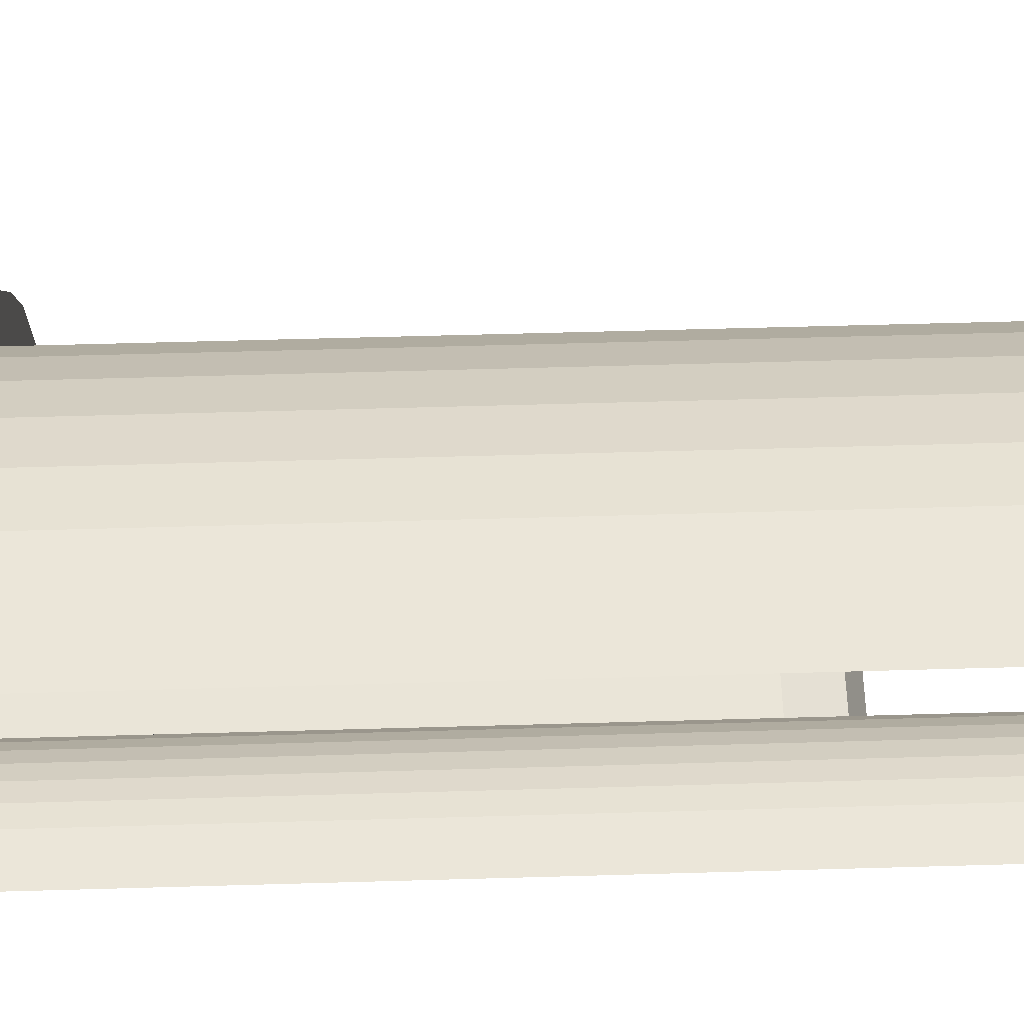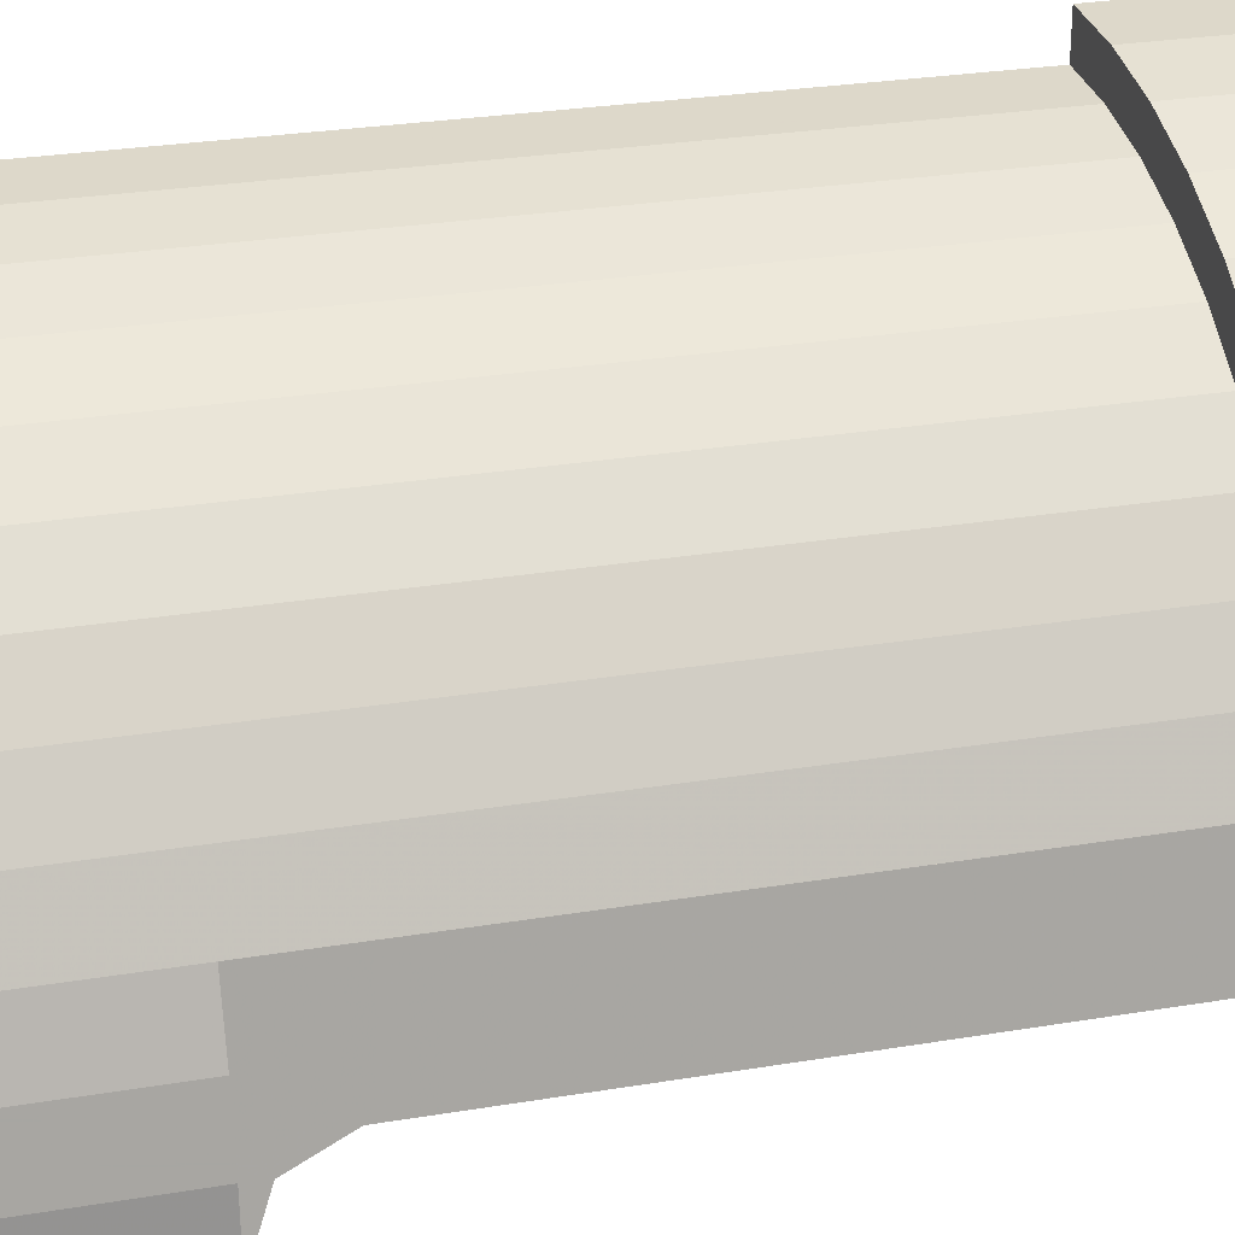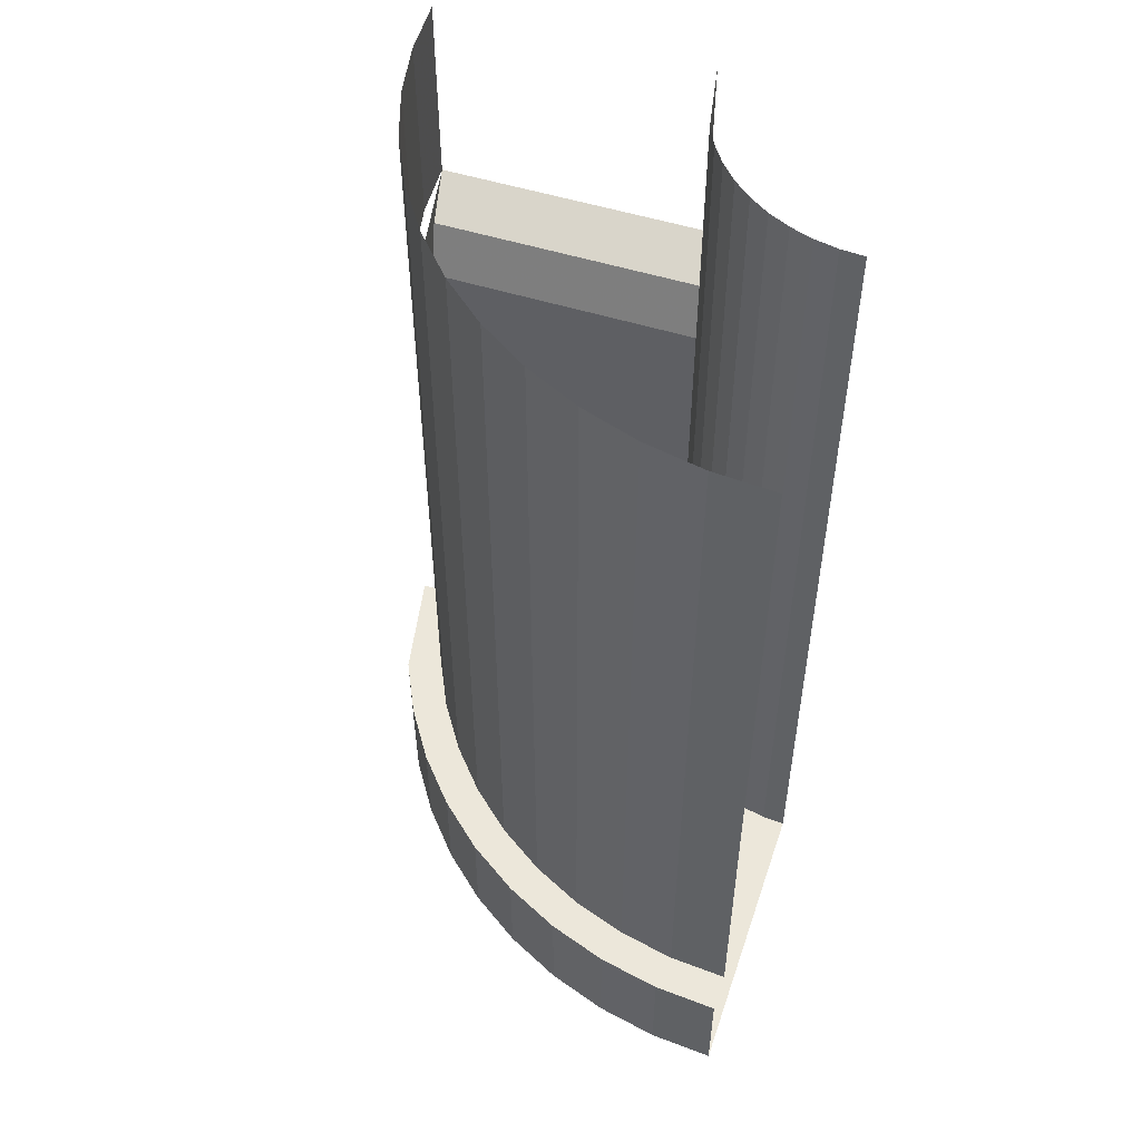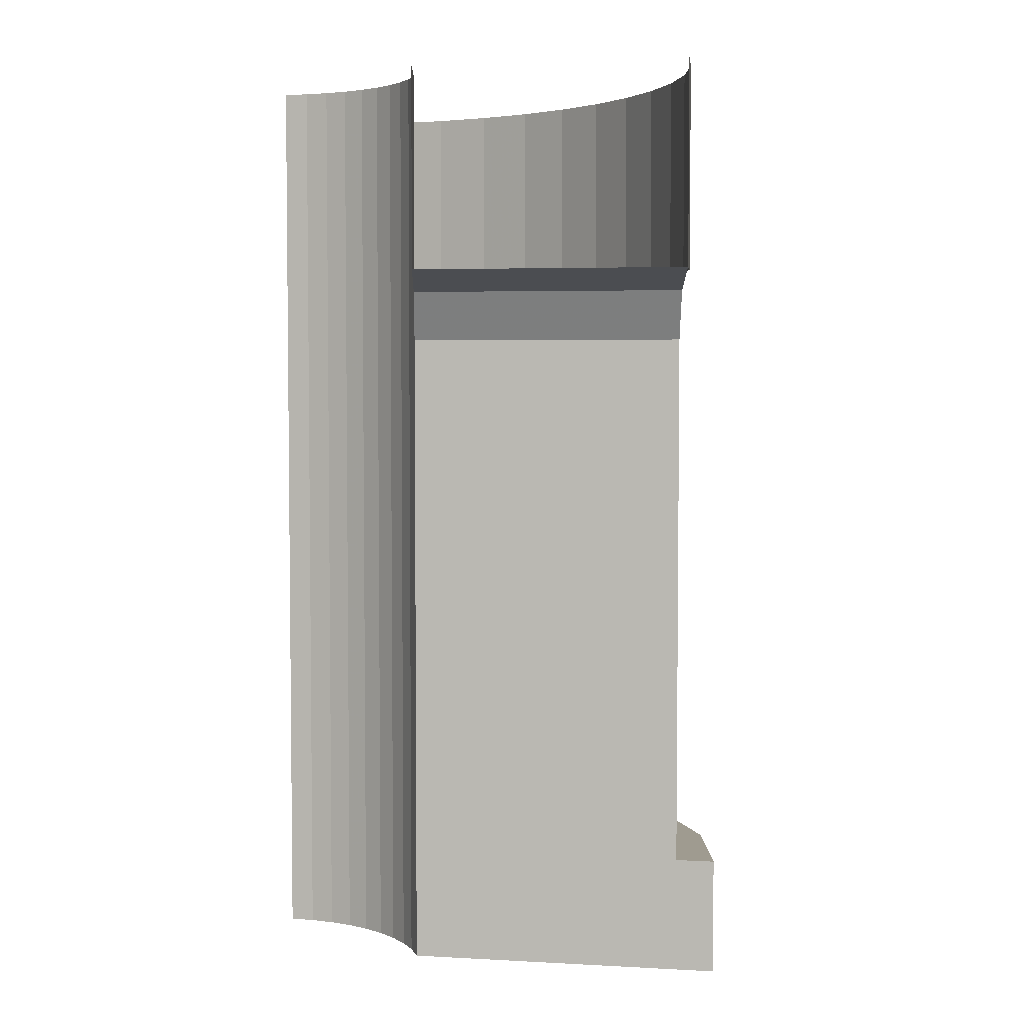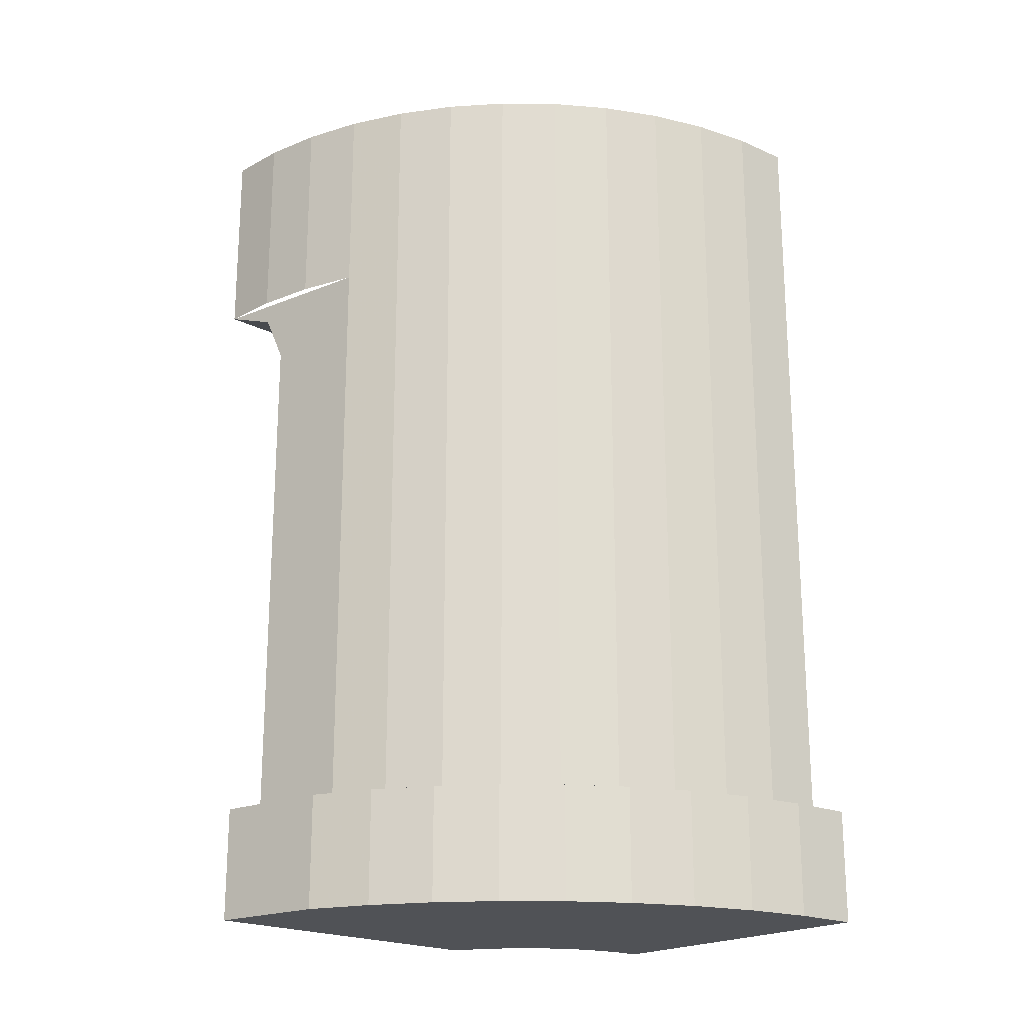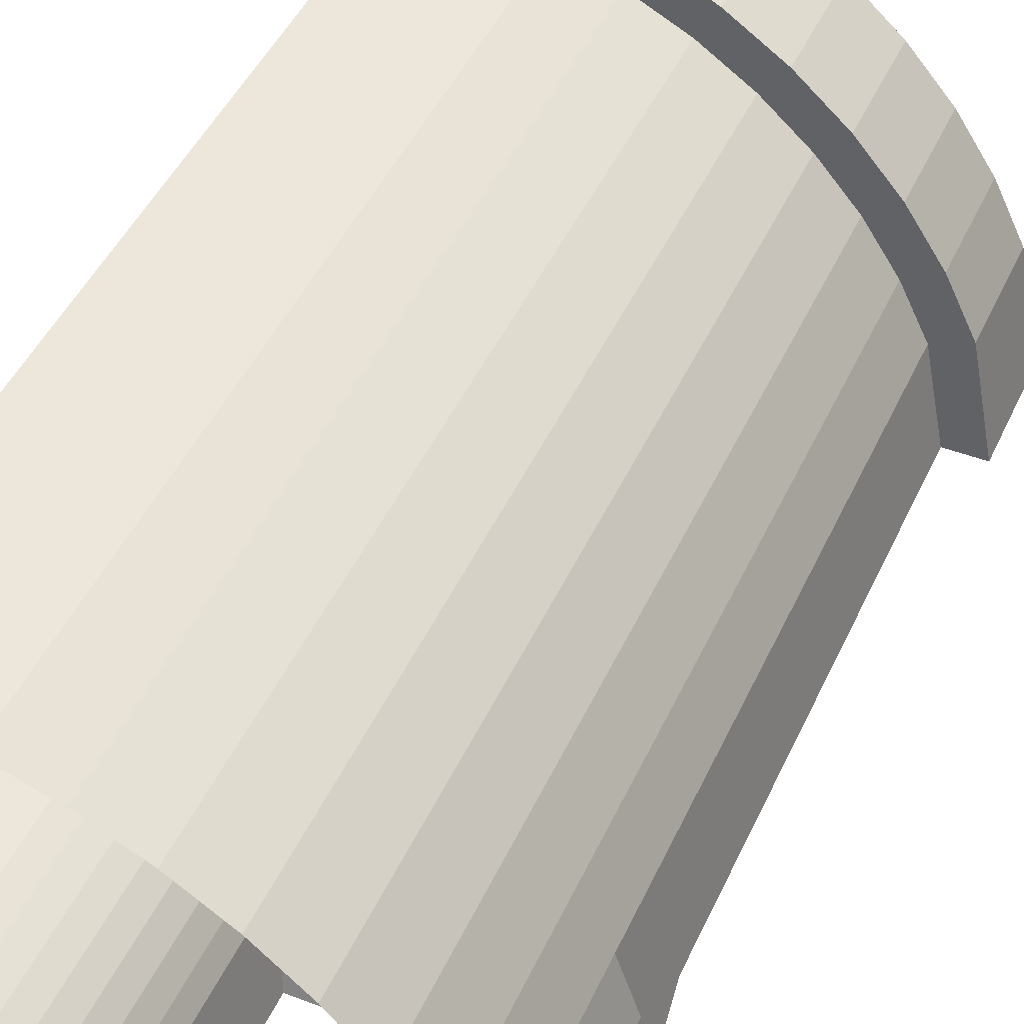
<metadata>
{"format":"obj","ext":"obj","renderer":"f3d","projection":"perspective","resolution":1024,"background":"white","views":[{"elev":58.8,"azim":88.3,"up":"+Z"},{"elev":27.1,"azim":-104.6,"up":"+Z"},{"elev":52.7,"azim":18.5,"up":"+Y"},{"elev":4.1,"azim":-169.8,"up":"+Y"},{"elev":-20.7,"azim":-42.2,"up":"+Y"},{"elev":46.1,"azim":-156.3,"up":"+Z"}]}
</metadata>
<code>
v -0.21 -0.4 0.03333
v -0.07391 -0.4 0.03333
v -0.07391 -0.4 0.08272
v -0.2002 -0.4 0.08291
v -0.07391 -0.4 0.08272
v 0 -0.4 0.2167
v -0.2002 -0.4 0.08291
v 0 -0.4 0.2167
v -0.07391 -0.4 0.08272
v 0 -0.4 0.08272
v -0.21 -0.4 0.03333
v -0.21 -0.35 0.03333
v -0.1934 -0.35 0.03333
v -0.07391 -0.4 0.03333
v -0.1934 -0.35 0.03333
v -0.1934 -0.1175 0.03333
v -0.07391 -0.1175 0.03333
v -0.07391 -0.4 0.03333
v -0.07391 -0.4 0.08272
v -0.01044 -0.4 0.08203
v 0 -0.4 0.08272
v -0.07391 -0.4 0.08272
v -0.0207 -0.4 0.07999
v -0.01044 -0.4 0.08203
v -0.07391 -0.4 0.08272
v -0.03062 -0.4 0.07663
v -0.0207 -0.4 0.07999
v -0.07391 -0.4 0.08272
v -0.04 -0.4 0.072
v -0.03062 -0.4 0.07663
v -0.07391 -0.4 0.08272
v -0.0487 -0.4 0.06619
v -0.04 -0.4 0.072
v -0.07391 -0.4 0.08272
v -0.05657 -0.4 0.05928
v -0.0487 -0.4 0.06619
v -0.07391 -0.4 0.08272
v -0.06347 -0.4 0.05142
v -0.05657 -0.4 0.05928
v -0.07391 -0.4 0.08272
v -0.06928 -0.4 0.04272
v -0.06347 -0.4 0.05142
v -0.07391 -0.4 0.08272
v -0.07391 -0.4 0.03333
v -0.06928 -0.4 0.04272
v 0 0 0.08272
v -0.01044 0 0.08203
v -0.01044 -0.4 0.08203
v 0 -0.4 0.08272
v -0.01044 0 0.08203
v -0.0207 0 0.07999
v -0.0207 -0.4 0.07999
v -0.01044 -0.4 0.08203
v -0.0207 0 0.07999
v -0.03062 0 0.07663
v -0.03062 -0.4 0.07663
v -0.0207 -0.4 0.07999
v -0.03062 0 0.07663
v -0.04 0 0.072
v -0.04 -0.4 0.072
v -0.03062 -0.4 0.07663
v -0.04 0 0.072
v -0.0487 0 0.06619
v -0.0487 -0.4 0.06619
v -0.04 -0.4 0.072
v -0.0487 0 0.06619
v -0.05657 0 0.05928
v -0.05657 -0.4 0.05928
v -0.0487 -0.4 0.06619
v -0.05657 0 0.05928
v -0.06347 0 0.05142
v -0.06347 -0.4 0.05142
v -0.05657 -0.4 0.05928
v -0.06347 0 0.05142
v -0.06928 0 0.04272
v -0.06928 -0.4 0.04272
v -0.06347 -0.4 0.05142
v -0.06928 0 0.04272
v -0.07391 0 0.03333
v -0.07391 -0.4 0.03333
v -0.06928 -0.4 0.04272
v -0.2002 -0.35 0.08293
v -0.21 -0.35 0.03333
v -0.21 -0.4 0.03333
v -0.2002 -0.4 0.08293
v 0 0 0.2
v -0.0261 0 0.1983
v -0.0261 -0.35 0.1983
v 0 -0.35 0.2
v -0.0261 0 0.1983
v -0.05176 0 0.1932
v -0.05176 -0.35 0.1932
v -0.0261 -0.35 0.1983
v -0.05176 0 0.1932
v -0.07654 0 0.1848
v -0.07654 -0.35 0.1848
v -0.05176 -0.35 0.1932
v -0.07654 0 0.1848
v -0.1 0 0.1732
v -0.1 -0.35 0.1732
v -0.07654 -0.35 0.1848
v -0.1 0 0.1732
v -0.1218 0 0.1587
v -0.1218 -0.35 0.1587
v -0.1 -0.35 0.1732
v -0.1218 0 0.1587
v -0.1414 0 0.1414
v -0.1414 -0.35 0.1414
v -0.1218 -0.35 0.1587
v -0.1414 0 0.1414
v -0.1587 0 0.1218
v -0.1587 -0.35 0.1218
v -0.1414 -0.35 0.1414
v -0.1587 0 0.1218
v -0.1732 0 0.1
v -0.1732 -0.35 0.1
v -0.1587 -0.35 0.1218
v -0.1732 0 0.1
v -0.1848 0 0.07654
v -0.1848 -0.35 0.07654
v -0.1732 -0.35 0.1
v 0 -0.4 0.2167
v -0.02827 -0.4 0.2148
v -0.02827 -0.35 0.2148
v 0 -0.35 0.2167
v -0.02827 -0.4 0.2148
v -0.05607 -0.4 0.2093
v -0.05607 -0.35 0.2093
v -0.02827 -0.35 0.2148
v -0.05607 -0.4 0.2093
v -0.08291 -0.4 0.2002
v -0.08291 -0.35 0.2002
v -0.05607 -0.35 0.2093
v -0.08291 -0.4 0.2002
v -0.1083 -0.4 0.1876
v -0.1083 -0.35 0.1876
v -0.08291 -0.35 0.2002
v -0.1083 -0.4 0.1876
v -0.1319 -0.4 0.1719
v -0.1319 -0.35 0.1719
v -0.1083 -0.35 0.1876
v -0.1319 -0.4 0.1719
v -0.1532 -0.4 0.1532
v -0.1532 -0.35 0.1532
v -0.1319 -0.35 0.1719
v -0.1532 -0.4 0.1532
v -0.1719 -0.4 0.1319
v -0.1719 -0.35 0.1319
v -0.1532 -0.35 0.1532
v -0.1719 -0.4 0.1319
v -0.1876 -0.4 0.1083
v -0.1876 -0.35 0.1083
v -0.1719 -0.35 0.1319
v -0.1876 -0.4 0.1083
v -0.2002 -0.4 0.08291
v -0.2002 -0.35 0.08291
v -0.1876 -0.35 0.1083
v 0 -0.4 0.2167
v -0.02827 -0.4 0.2148
v -0.05607 -0.4 0.2093
v 0 -0.4 0.2167
v -0.05607 -0.4 0.2093
v -0.08291 -0.4 0.2002
v 0 -0.4 0.2167
v -0.08291 -0.4 0.2002
v -0.1083 -0.4 0.1876
v 0 -0.4 0.2167
v -0.1083 -0.4 0.1876
v -0.1319 -0.4 0.1719
v 0 -0.4 0.2167
v -0.1319 -0.4 0.1719
v -0.1532 -0.4 0.1532
v 0 -0.4 0.2167
v -0.1532 -0.4 0.1532
v -0.1719 -0.4 0.1319
v 0 -0.4 0.2167
v -0.1719 -0.4 0.1319
v -0.1876 -0.4 0.1083
v 0 -0.4 0.2167
v -0.1876 -0.4 0.1083
v -0.2002 -0.4 0.08291
v -0.1983 0 0.0261
v -0.2 0 0
v -0.2 -0.0875 0
v -0.1983 -0.0875 0.0261
v -0.1932 0 0.05176
v -0.1983 0 0.0261
v -0.1983 -0.0875 0.0261
v -0.1932 -0.0875 0.05176
v -0.1848 0 0.07654
v -0.1932 0 0.05176
v -0.1932 -0.0875 0.05176
v -0.1848 -0.0875 0.07654
v -0.1848 -0.35 0.07653
v -0.1934 -0.35 0.03333
v -0.21 -0.35 0.03333
v -0.2002 -0.35 0.08293
v 0 -0.35 0.2167
v -0.02827 -0.35 0.2148
v -0.0261 -0.35 0.1983
v 0 -0.35 0.2
v -0.02827 -0.35 0.2148
v -0.05607 -0.35 0.2093
v -0.05176 -0.35 0.1932
v -0.0261 -0.35 0.1983
v -0.05607 -0.35 0.2093
v -0.08292 -0.35 0.2002
v -0.07654 -0.35 0.1848
v -0.05176 -0.35 0.1932
v -0.08292 -0.35 0.2002
v -0.1083 -0.35 0.1876
v -0.1 -0.35 0.1732
v -0.07654 -0.35 0.1848
v -0.1083 -0.35 0.1876
v -0.1319 -0.35 0.1719
v -0.1218 -0.35 0.1587
v -0.1 -0.35 0.1732
v -0.1319 -0.35 0.1719
v -0.1532 -0.35 0.1532
v -0.1414 -0.35 0.1414
v -0.1218 -0.35 0.1587
v -0.1532 -0.35 0.1532
v -0.1719 -0.35 0.1319
v -0.1587 -0.35 0.1218
v -0.1414 -0.35 0.1414
v -0.1719 -0.35 0.1319
v -0.1876 -0.35 0.1083
v -0.1732 -0.35 0.1
v -0.1587 -0.35 0.1218
v -0.1876 -0.35 0.1083
v -0.2002 -0.35 0.08292
v -0.1848 -0.35 0.07654
v -0.1732 -0.35 0.1
v -0.1934 -0.0875 0.03333
v -0.1953 -0.09629 0.02357
v -0.2 -0.0875 0
v -0.1934 -0.0875 0.03333
v -0.1934 -0.1175 0.03333
v -0.1953 -0.09629 0.02357
v -0.07391 -0.0875 0.03333
v -0.07585 -0.09629 0.02357
v -0.08055 -0.0875 0
v -0.07391 -0.0875 0.03333
v -0.07391 -0.1175 0.03333
v -0.07585 -0.09629 0.02357
v -0.1953 -0.09629 0.02357
v -0.2 -0.0875 0
v -0.08055 -0.0875 0
v -0.07585 -0.09629 0.02357
v -0.1934 -0.1175 0.03333
v -0.1953 -0.09629 0.02357
v -0.07585 -0.09629 0.02357
v -0.07391 -0.1175 0.03333
v -0.1934 -0.0875 0.03333
v -0.1934 -0.1175 0.03333
v -0.1848 -0.0875 0.07654
v -0.1848 -0.0875 0.07654
v -0.1934 -0.1175 0.03333
v -0.1934 -0.35 0.03333
v -0.1848 -0.35 0.07654
v -0.08055 -0.0875 0
v -0.08055 0 0
v -0.07391 0 0.03333
v -0.07391 -0.0875 0.03333
g mesh53199
f 1 2 3
f 3 4 1
f 5 6 7
f 8 9 10
f 11 12 13
f 13 14 11
f 15 16 17
f 17 18 15
g mesh53201
f 19 20 21
f 22 23 24
f 25 26 27
f 28 29 30
f 31 32 33
f 34 35 36
f 37 38 39
f 40 41 42
f 43 44 45
g mesh53204
f 46 48 47
f 48 46 49
f 50 52 51
f 52 50 53
f 54 56 55
f 56 54 57
f 58 60 59
f 60 58 61
f 62 64 63
f 64 62 65
f 66 68 67
f 68 66 69
f 70 72 71
f 72 70 73
f 74 76 75
f 76 74 77
f 78 80 79
f 80 78 81
f 82 83 84
f 84 85 82
g mesh53207
f 86 87 88
f 88 89 86
f 90 91 92
f 92 93 90
f 94 95 96
f 96 97 94
f 98 99 100
f 100 101 98
f 102 103 104
f 104 105 102
f 106 107 108
f 108 109 106
f 110 111 112
f 112 113 110
f 114 115 116
f 116 117 114
f 118 119 120
f 120 121 118
g mesh53212
f 122 124 123
f 124 122 125
f 126 128 127
f 128 126 129
f 130 132 131
f 132 130 133
f 134 136 135
f 136 134 137
f 138 140 139
f 140 138 141
f 142 144 143
f 144 142 145
f 146 148 147
f 148 146 149
f 150 152 151
f 152 150 153
f 154 156 155
f 156 154 157
g mesh53214
f 158 159 160
f 161 162 163
f 164 165 166
f 167 168 169
f 170 171 172
f 173 174 175
f 176 177 178
f 179 180 181
g mesh53217
f 182 183 184
f 184 185 182
f 186 187 188
f 188 189 186
f 190 191 192
f 192 193 190
f 194 195 196
f 196 197 194
g mesh53219
f 198 200 199
f 200 198 201
f 202 204 203
f 204 202 205
f 206 208 207
f 208 206 209
f 210 212 211
f 212 210 213
f 214 216 215
f 216 214 217
f 218 220 219
f 220 218 221
f 222 224 223
f 224 222 225
f 226 228 227
f 228 226 229
f 230 232 231
f 232 230 233
g mesh53223
f 234 236 235
f 237 239 238
g mesh53225
f 240 241 242
f 243 244 245
g mesh53229
f 246 247 248
f 248 249 246
f 250 251 252
f 252 253 250
f 254 255 256
f 257 258 259
f 259 260 257
f 261 262 263
f 263 264 261

</code>
